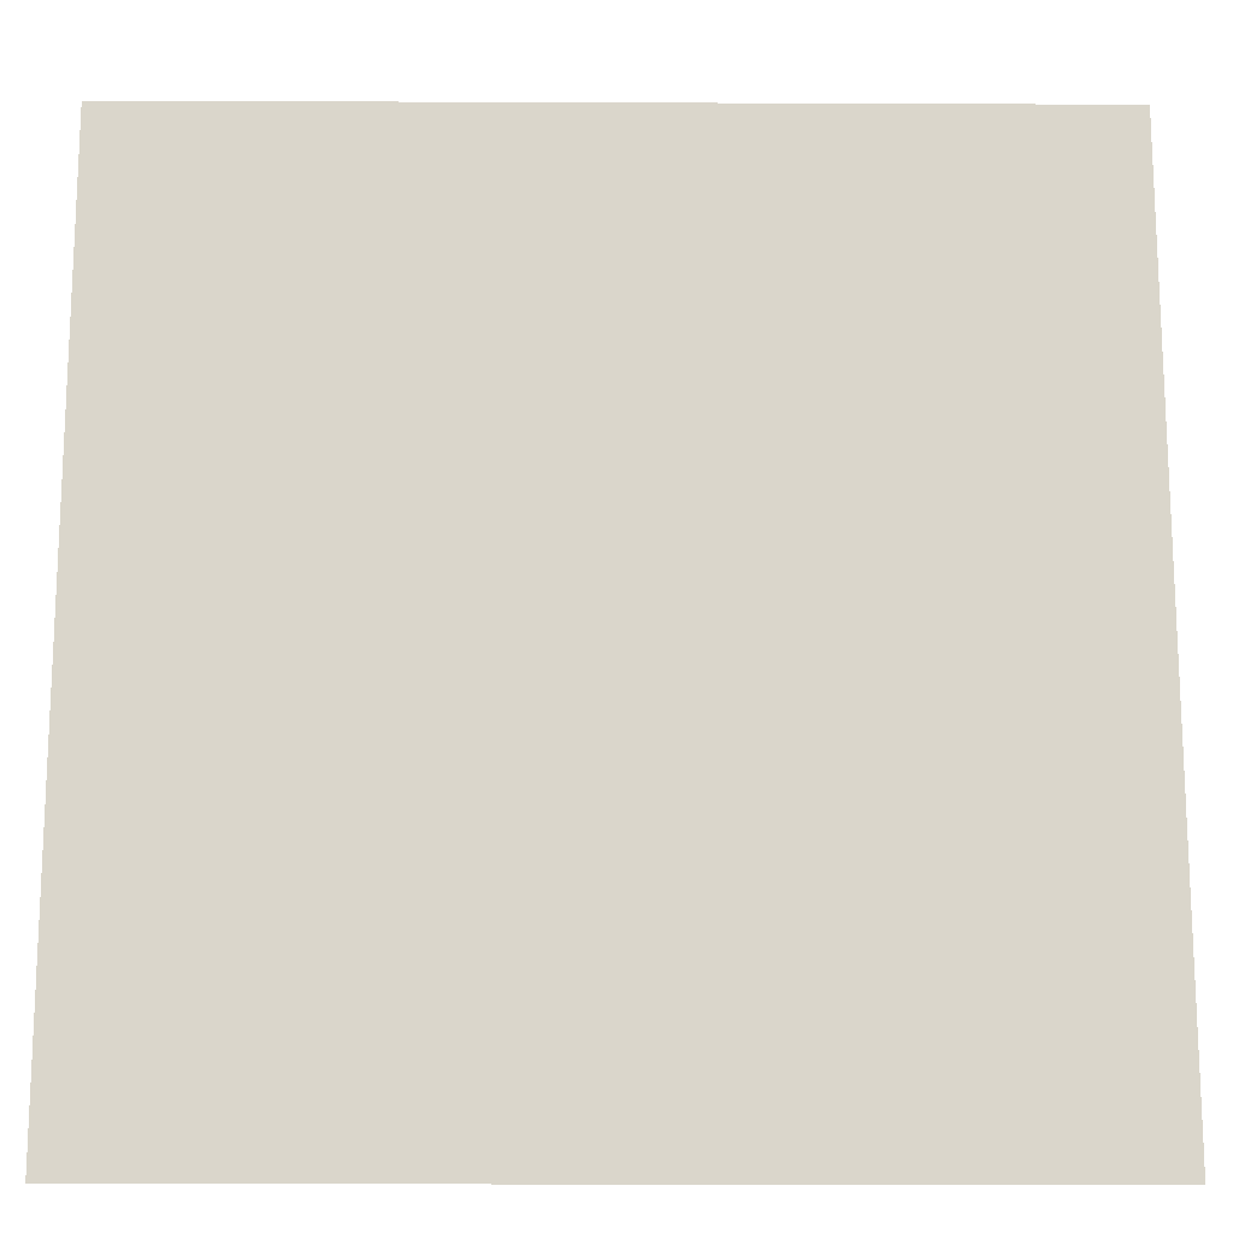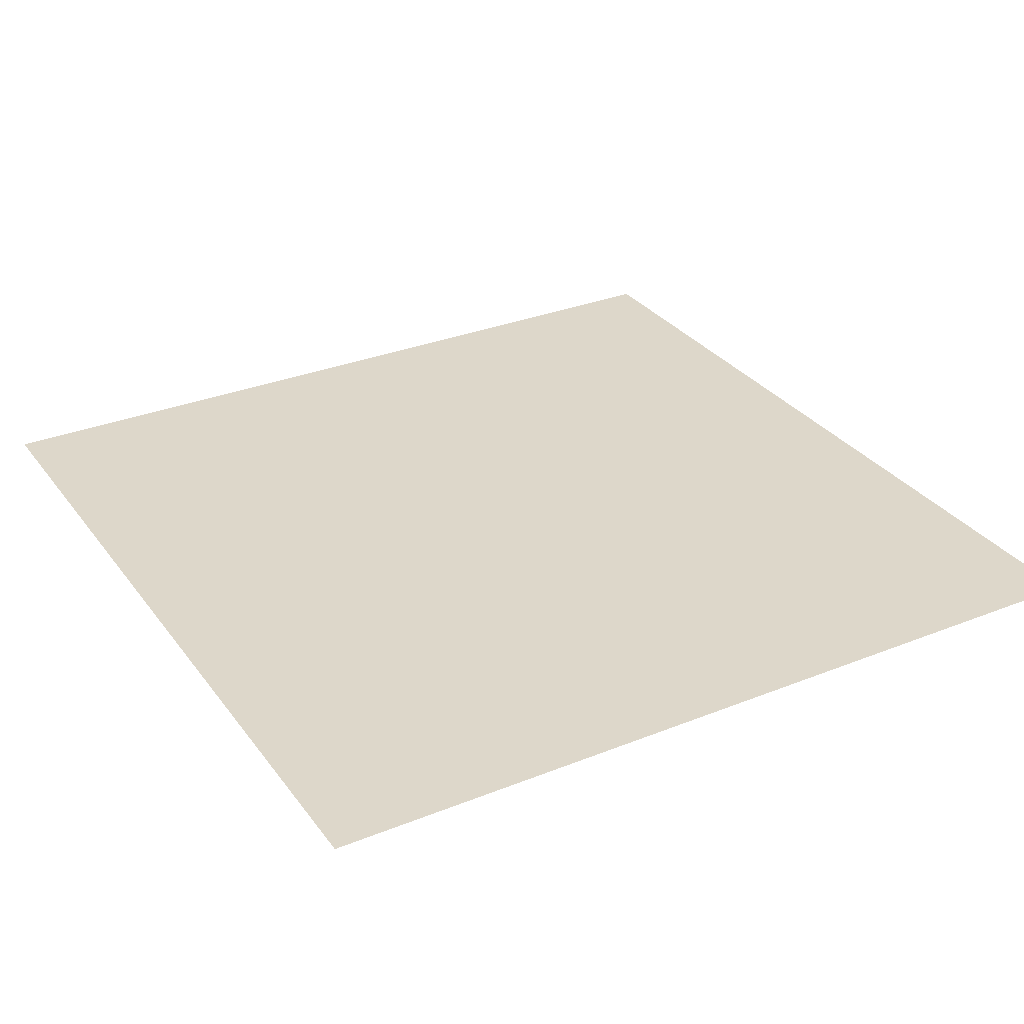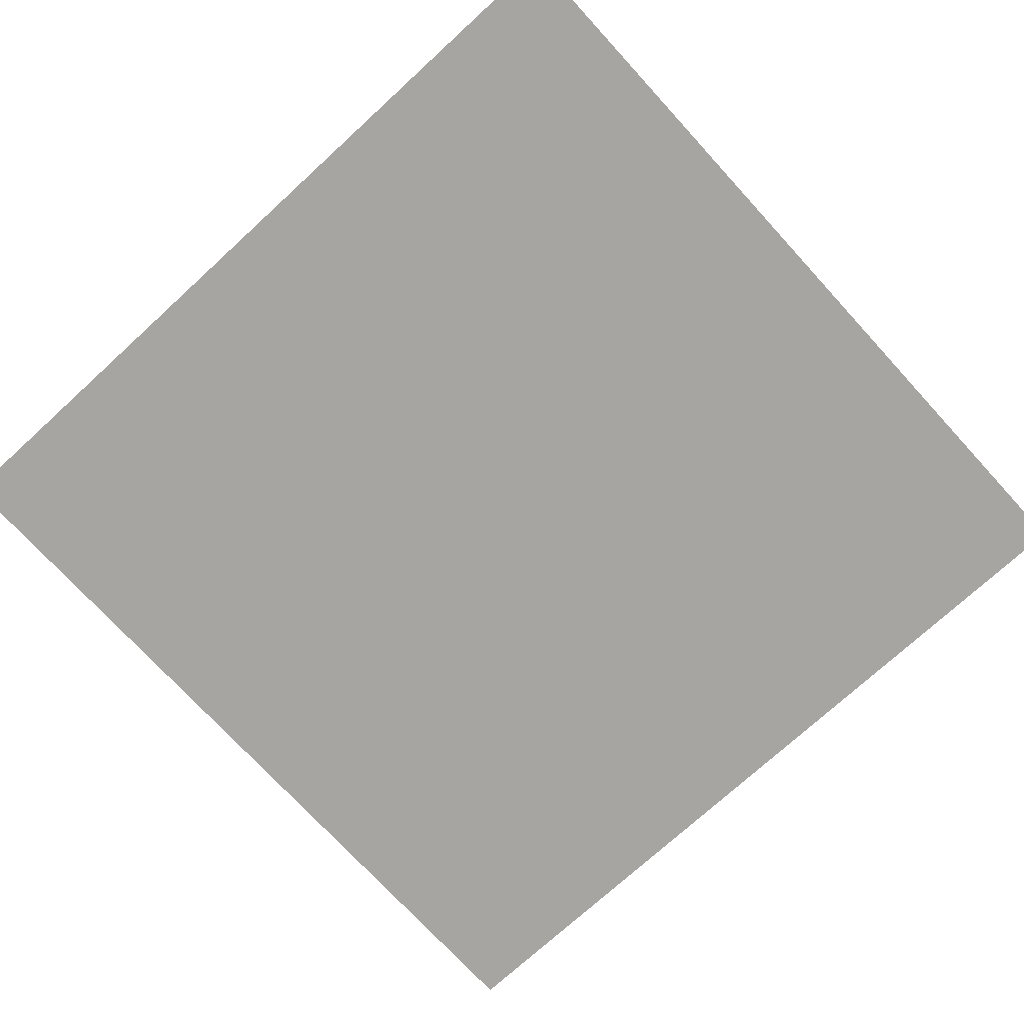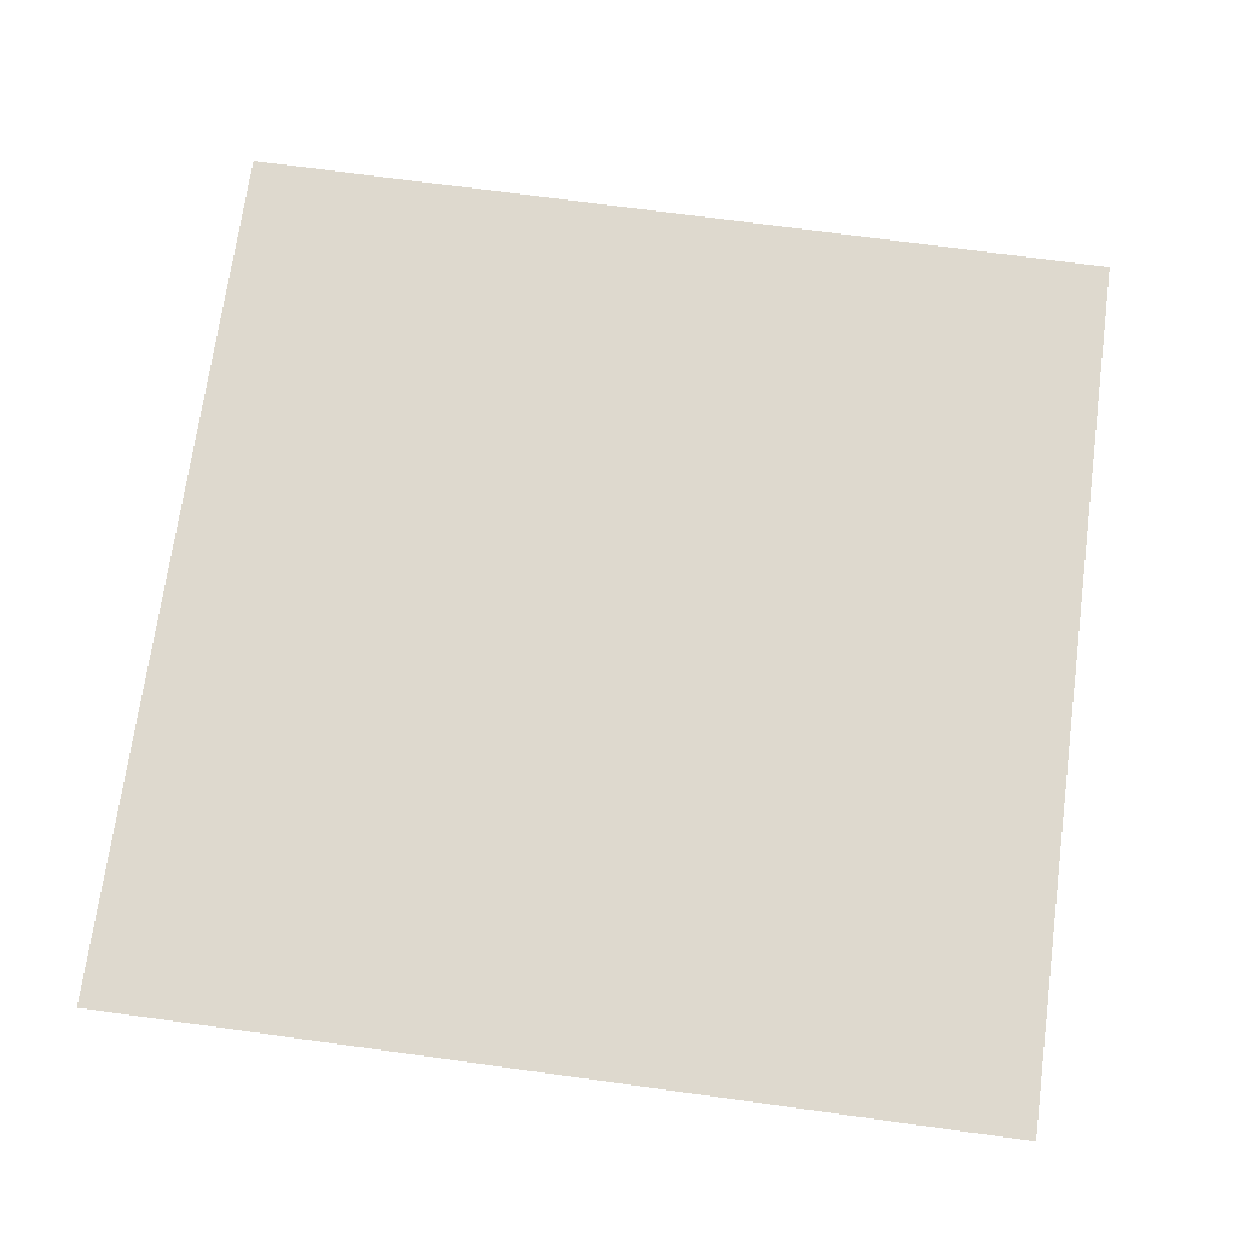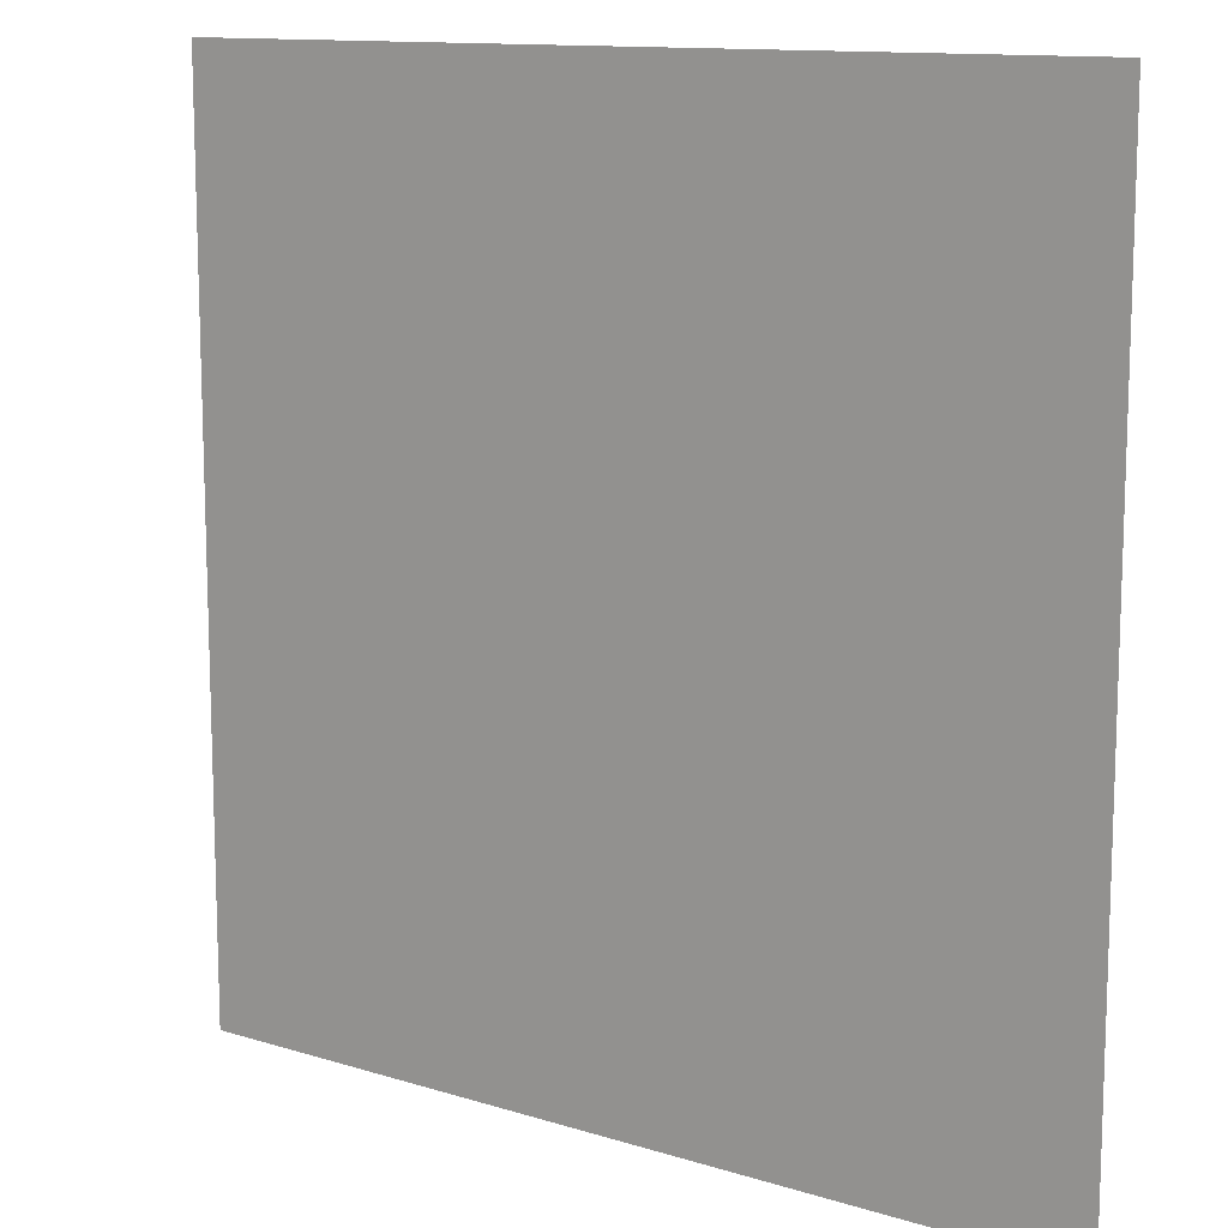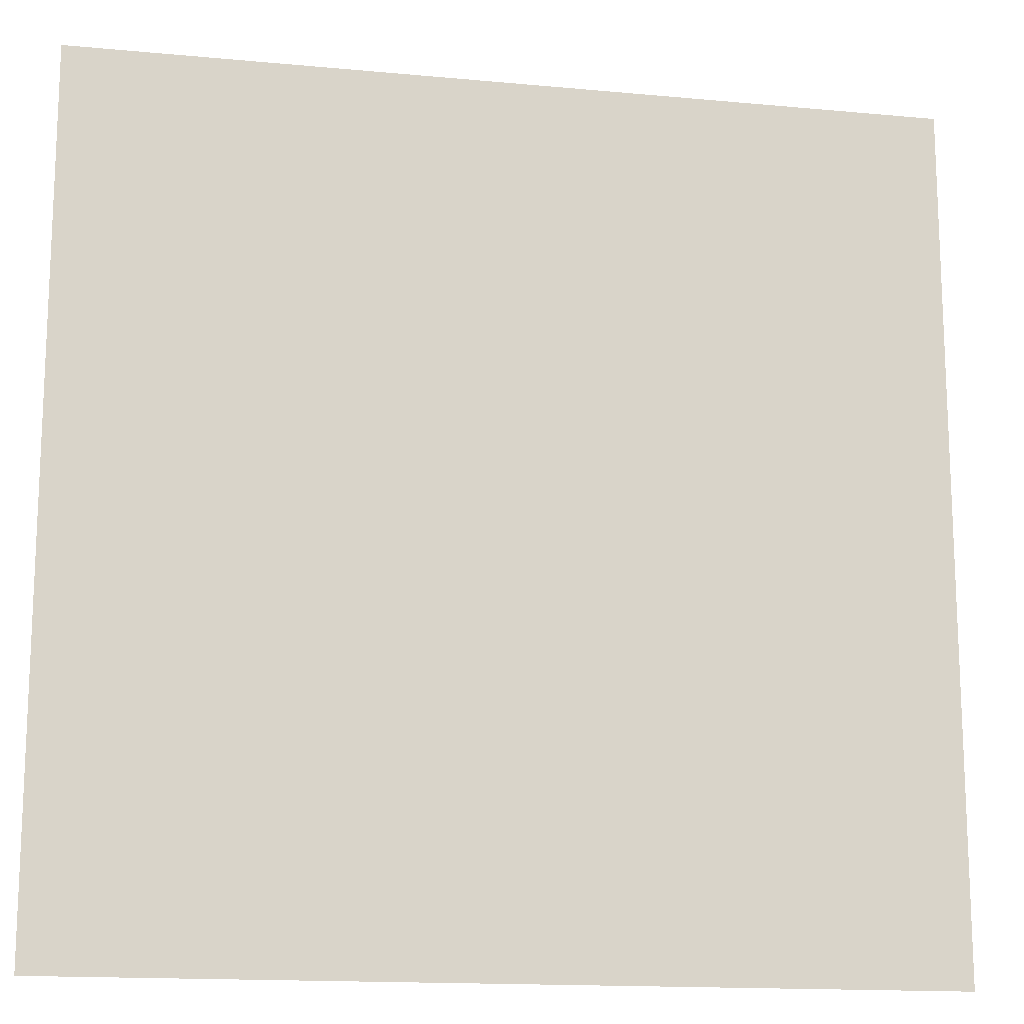
<metadata>
{"format":"obj","ext":"obj","renderer":"f3d","projection":"perspective","resolution":1024,"background":"white","views":[{"elev":-15.8,"azim":179.5,"up":"+Z"},{"elev":30.9,"azim":60.1,"up":"+Y"},{"elev":-73.8,"azim":-47.5,"up":"+Y"},{"elev":71.4,"azim":7.9,"up":"+Y"},{"elev":12.2,"azim":36.2,"up":"+Z"},{"elev":-15.2,"azim":-11.3,"up":"+Z"}]}
</metadata>
<code>
v -0.5 0 -0.5
v -0.5 0 0.5
v 0.5 0 0.5
v 0.5 0 -0.5
f 1 2 4
f 2 3 4

</code>
